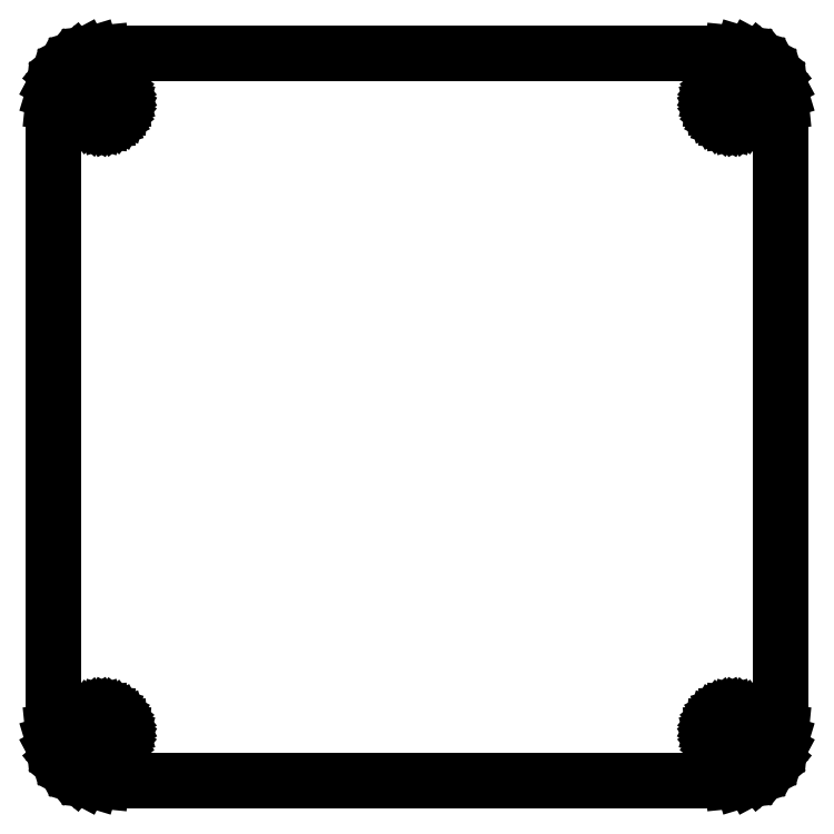
<metadata>
{"format":"dxf","ext":"dxf","renderer":"ezdxf+matplotlib","layout":"modelspace","background":"white","min_lineweight":24,"dpi":150}
</metadata>
<code>
0
SECTION
2
ENTITIES
0
LINE
8
0
10
56.78
20
0.07686
11
57.53
21
0.3045
0
LINE
8
0
10
57.53
20
0.3045
11
58.22
21
0.6741
0
LINE
8
0
10
58.22
20
0.6741
11
58.83
21
1.172
0
LINE
8
0
10
58.83
20
1.172
11
59.33
21
1.778
0
LINE
8
0
10
59.33
20
1.778
11
59.7
21
2.469
0
LINE
8
0
10
59.7
20
2.469
11
59.92
21
3.22
0
LINE
8
0
10
59.92
20
3.22
11
60
21
4
0
LINE
8
0
10
60
20
4
11
60
21
56
0
LINE
8
0
10
60
20
56
11
59.92
21
56.78
0
LINE
8
0
10
59.92
20
56.78
11
59.7
21
57.53
0
LINE
8
0
10
59.7
20
57.53
11
59.33
21
58.22
0
LINE
8
0
10
59.33
20
58.22
11
58.83
21
58.83
0
LINE
8
0
10
58.83
20
58.83
11
58.22
21
59.33
0
LINE
8
0
10
58.22
20
59.33
11
57.53
21
59.7
0
LINE
8
0
10
57.53
20
59.7
11
56.78
21
59.92
0
LINE
8
0
10
56.78
20
59.92
11
56
21
60
0
LINE
8
0
10
56
20
60
11
4
21
60
0
LINE
8
0
10
4
20
60
11
3.22
21
59.92
0
LINE
8
0
10
3.22
20
59.92
11
2.469
21
59.7
0
LINE
8
0
10
2.469
20
59.7
11
1.778
21
59.33
0
LINE
8
0
10
1.778
20
59.33
11
1.172
21
58.83
0
LINE
8
0
10
1.172
20
58.83
11
0.6741
21
58.22
0
LINE
8
0
10
0.6741
20
58.22
11
0.3045
21
57.53
0
LINE
8
0
10
0.3045
20
57.53
11
0.07686
21
56.78
0
LINE
8
0
10
0.07686
20
56.78
11
0
21
56
0
LINE
8
0
10
0
20
56
11
0
21
4
0
LINE
8
0
10
0
20
4
11
0.07686
21
3.22
0
LINE
8
0
10
0.07686
20
3.22
11
0.3045
21
2.469
0
LINE
8
0
10
0.3045
20
2.469
11
0.6741
21
1.778
0
LINE
8
0
10
0.6741
20
1.778
11
1.172
21
1.172
0
LINE
8
0
10
1.172
20
1.172
11
1.778
21
0.6741
0
LINE
8
0
10
1.778
20
0.6741
11
2.469
21
0.3045
0
LINE
8
0
10
2.469
20
0.3045
11
3.22
21
0.07686
0
LINE
8
0
10
3.22
20
0.07686
11
4
21
0
0
LINE
8
0
10
4
20
0
11
56
21
0
0
LINE
8
0
10
56
20
0
11
56.78
21
0.07686
0
LINE
8
0
10
3.688
20
54.43
11
3.388
21
54.52
0
LINE
8
0
10
3.388
20
54.52
11
3.111
21
54.67
0
LINE
8
0
10
3.111
20
54.67
11
2.869
21
54.87
0
LINE
8
0
10
2.869
20
54.87
11
2.67
21
55.11
0
LINE
8
0
10
2.67
20
55.11
11
2.522
21
55.39
0
LINE
8
0
10
2.522
20
55.39
11
2.431
21
55.69
0
LINE
8
0
10
2.431
20
55.69
11
2.4
21
56
0
LINE
8
0
10
2.4
20
56
11
2.431
21
56.31
0
LINE
8
0
10
2.431
20
56.31
11
2.522
21
56.61
0
LINE
8
0
10
2.522
20
56.61
11
2.67
21
56.89
0
LINE
8
0
10
2.67
20
56.89
11
2.869
21
57.13
0
LINE
8
0
10
2.869
20
57.13
11
3.111
21
57.33
0
LINE
8
0
10
3.111
20
57.33
11
3.388
21
57.48
0
LINE
8
0
10
3.388
20
57.48
11
3.688
21
57.57
0
LINE
8
0
10
3.688
20
57.57
11
4
21
57.6
0
LINE
8
0
10
4
20
57.6
11
4.312
21
57.57
0
LINE
8
0
10
4.312
20
57.57
11
4.612
21
57.48
0
LINE
8
0
10
4.612
20
57.48
11
4.889
21
57.33
0
LINE
8
0
10
4.889
20
57.33
11
5.131
21
57.13
0
LINE
8
0
10
5.131
20
57.13
11
5.33
21
56.89
0
LINE
8
0
10
5.33
20
56.89
11
5.478
21
56.61
0
LINE
8
0
10
5.478
20
56.61
11
5.569
21
56.31
0
LINE
8
0
10
5.569
20
56.31
11
5.6
21
56
0
LINE
8
0
10
5.6
20
56
11
5.569
21
55.69
0
LINE
8
0
10
5.569
20
55.69
11
5.478
21
55.39
0
LINE
8
0
10
5.478
20
55.39
11
5.33
21
55.11
0
LINE
8
0
10
5.33
20
55.11
11
5.131
21
54.87
0
LINE
8
0
10
5.131
20
54.87
11
4.889
21
54.67
0
LINE
8
0
10
4.889
20
54.67
11
4.612
21
54.52
0
LINE
8
0
10
4.612
20
54.52
11
4.312
21
54.43
0
LINE
8
0
10
4.312
20
54.43
11
4
21
54.4
0
LINE
8
0
10
4
20
54.4
11
3.688
21
54.43
0
LINE
8
0
10
55.69
20
54.43
11
55.39
21
54.52
0
LINE
8
0
10
55.39
20
54.52
11
55.11
21
54.67
0
LINE
8
0
10
55.11
20
54.67
11
54.87
21
54.87
0
LINE
8
0
10
54.87
20
54.87
11
54.67
21
55.11
0
LINE
8
0
10
54.67
20
55.11
11
54.52
21
55.39
0
LINE
8
0
10
54.52
20
55.39
11
54.43
21
55.69
0
LINE
8
0
10
54.43
20
55.69
11
54.4
21
56
0
LINE
8
0
10
54.4
20
56
11
54.43
21
56.31
0
LINE
8
0
10
54.43
20
56.31
11
54.52
21
56.61
0
LINE
8
0
10
54.52
20
56.61
11
54.67
21
56.89
0
LINE
8
0
10
54.67
20
56.89
11
54.87
21
57.13
0
LINE
8
0
10
54.87
20
57.13
11
55.11
21
57.33
0
LINE
8
0
10
55.11
20
57.33
11
55.39
21
57.48
0
LINE
8
0
10
55.39
20
57.48
11
55.69
21
57.57
0
LINE
8
0
10
55.69
20
57.57
11
56
21
57.6
0
LINE
8
0
10
56
20
57.6
11
56.31
21
57.57
0
LINE
8
0
10
56.31
20
57.57
11
56.61
21
57.48
0
LINE
8
0
10
56.61
20
57.48
11
56.89
21
57.33
0
LINE
8
0
10
56.89
20
57.33
11
57.13
21
57.13
0
LINE
8
0
10
57.13
20
57.13
11
57.33
21
56.89
0
LINE
8
0
10
57.33
20
56.89
11
57.48
21
56.61
0
LINE
8
0
10
57.48
20
56.61
11
57.57
21
56.31
0
LINE
8
0
10
57.57
20
56.31
11
57.6
21
56
0
LINE
8
0
10
57.6
20
56
11
57.57
21
55.69
0
LINE
8
0
10
57.57
20
55.69
11
57.48
21
55.39
0
LINE
8
0
10
57.48
20
55.39
11
57.33
21
55.11
0
LINE
8
0
10
57.33
20
55.11
11
57.13
21
54.87
0
LINE
8
0
10
57.13
20
54.87
11
56.89
21
54.67
0
LINE
8
0
10
56.89
20
54.67
11
56.61
21
54.52
0
LINE
8
0
10
56.61
20
54.52
11
56.31
21
54.43
0
LINE
8
0
10
56.31
20
54.43
11
56
21
54.4
0
LINE
8
0
10
56
20
54.4
11
55.69
21
54.43
0
LINE
8
0
10
3.688
20
2.431
11
3.388
21
2.522
0
LINE
8
0
10
3.388
20
2.522
11
3.111
21
2.67
0
LINE
8
0
10
3.111
20
2.67
11
2.869
21
2.869
0
LINE
8
0
10
2.869
20
2.869
11
2.67
21
3.111
0
LINE
8
0
10
2.67
20
3.111
11
2.522
21
3.388
0
LINE
8
0
10
2.522
20
3.388
11
2.431
21
3.688
0
LINE
8
0
10
2.431
20
3.688
11
2.4
21
4
0
LINE
8
0
10
2.4
20
4
11
2.431
21
4.312
0
LINE
8
0
10
2.431
20
4.312
11
2.522
21
4.612
0
LINE
8
0
10
2.522
20
4.612
11
2.67
21
4.889
0
LINE
8
0
10
2.67
20
4.889
11
2.869
21
5.131
0
LINE
8
0
10
2.869
20
5.131
11
3.111
21
5.33
0
LINE
8
0
10
3.111
20
5.33
11
3.388
21
5.478
0
LINE
8
0
10
3.388
20
5.478
11
3.688
21
5.569
0
LINE
8
0
10
3.688
20
5.569
11
4
21
5.6
0
LINE
8
0
10
4
20
5.6
11
4.312
21
5.569
0
LINE
8
0
10
4.312
20
5.569
11
4.612
21
5.478
0
LINE
8
0
10
4.612
20
5.478
11
4.889
21
5.33
0
LINE
8
0
10
4.889
20
5.33
11
5.131
21
5.131
0
LINE
8
0
10
5.131
20
5.131
11
5.33
21
4.889
0
LINE
8
0
10
5.33
20
4.889
11
5.478
21
4.612
0
LINE
8
0
10
5.478
20
4.612
11
5.569
21
4.312
0
LINE
8
0
10
5.569
20
4.312
11
5.6
21
4
0
LINE
8
0
10
5.6
20
4
11
5.569
21
3.688
0
LINE
8
0
10
5.569
20
3.688
11
5.478
21
3.388
0
LINE
8
0
10
5.478
20
3.388
11
5.33
21
3.111
0
LINE
8
0
10
5.33
20
3.111
11
5.131
21
2.869
0
LINE
8
0
10
5.131
20
2.869
11
4.889
21
2.67
0
LINE
8
0
10
4.889
20
2.67
11
4.612
21
2.522
0
LINE
8
0
10
4.612
20
2.522
11
4.312
21
2.431
0
LINE
8
0
10
4.312
20
2.431
11
4
21
2.4
0
LINE
8
0
10
4
20
2.4
11
3.688
21
2.431
0
LINE
8
0
10
55.69
20
2.431
11
55.39
21
2.522
0
LINE
8
0
10
55.39
20
2.522
11
55.11
21
2.67
0
LINE
8
0
10
55.11
20
2.67
11
54.87
21
2.869
0
LINE
8
0
10
54.87
20
2.869
11
54.67
21
3.111
0
LINE
8
0
10
54.67
20
3.111
11
54.52
21
3.388
0
LINE
8
0
10
54.52
20
3.388
11
54.43
21
3.688
0
LINE
8
0
10
54.43
20
3.688
11
54.4
21
4
0
LINE
8
0
10
54.4
20
4
11
54.43
21
4.312
0
LINE
8
0
10
54.43
20
4.312
11
54.52
21
4.612
0
LINE
8
0
10
54.52
20
4.612
11
54.67
21
4.889
0
LINE
8
0
10
54.67
20
4.889
11
54.87
21
5.131
0
LINE
8
0
10
54.87
20
5.131
11
55.11
21
5.33
0
LINE
8
0
10
55.11
20
5.33
11
55.39
21
5.478
0
LINE
8
0
10
55.39
20
5.478
11
55.69
21
5.569
0
LINE
8
0
10
55.69
20
5.569
11
56
21
5.6
0
LINE
8
0
10
56
20
5.6
11
56.31
21
5.569
0
LINE
8
0
10
56.31
20
5.569
11
56.61
21
5.478
0
LINE
8
0
10
56.61
20
5.478
11
56.89
21
5.33
0
LINE
8
0
10
56.89
20
5.33
11
57.13
21
5.131
0
LINE
8
0
10
57.13
20
5.131
11
57.33
21
4.889
0
LINE
8
0
10
57.33
20
4.889
11
57.48
21
4.612
0
LINE
8
0
10
57.48
20
4.612
11
57.57
21
4.312
0
LINE
8
0
10
57.57
20
4.312
11
57.6
21
4
0
LINE
8
0
10
57.6
20
4
11
57.57
21
3.688
0
LINE
8
0
10
57.57
20
3.688
11
57.48
21
3.388
0
LINE
8
0
10
57.48
20
3.388
11
57.33
21
3.111
0
LINE
8
0
10
57.33
20
3.111
11
57.13
21
2.869
0
LINE
8
0
10
57.13
20
2.869
11
56.89
21
2.67
0
LINE
8
0
10
56.89
20
2.67
11
56.61
21
2.522
0
LINE
8
0
10
56.61
20
2.522
11
56.31
21
2.431
0
LINE
8
0
10
56.31
20
2.431
11
56
21
2.4
0
LINE
8
0
10
56
20
2.4
11
55.69
21
2.431
0
ENDSEC
0
EOF

</code>
